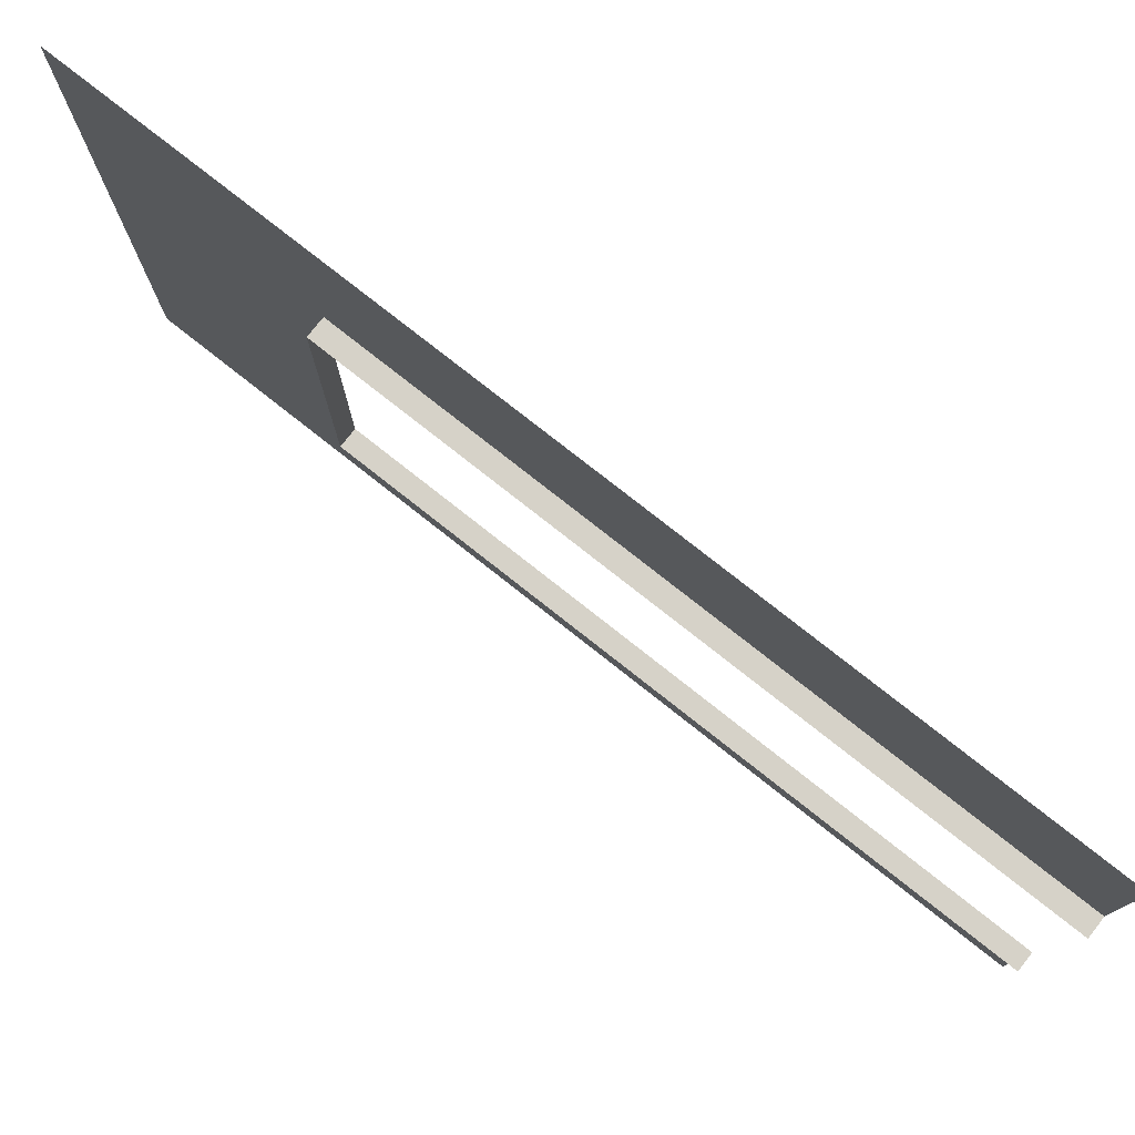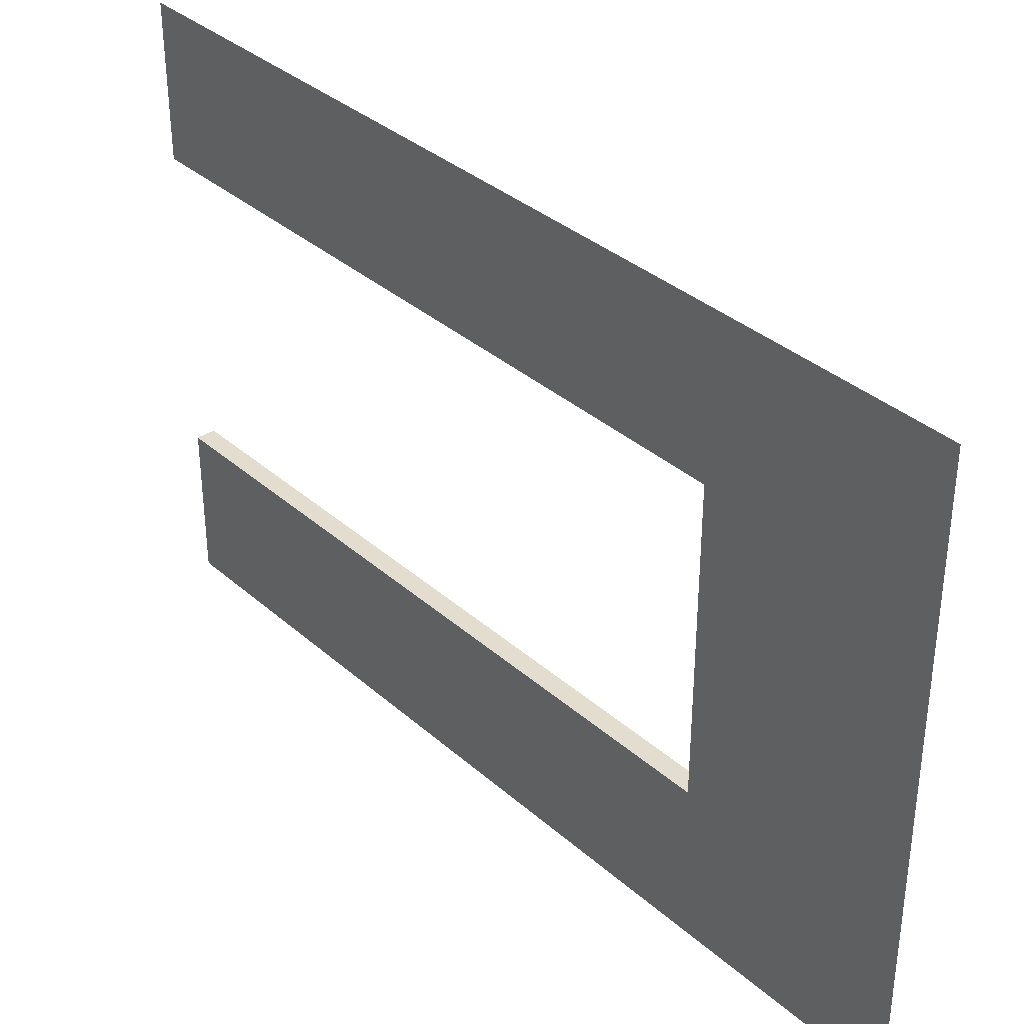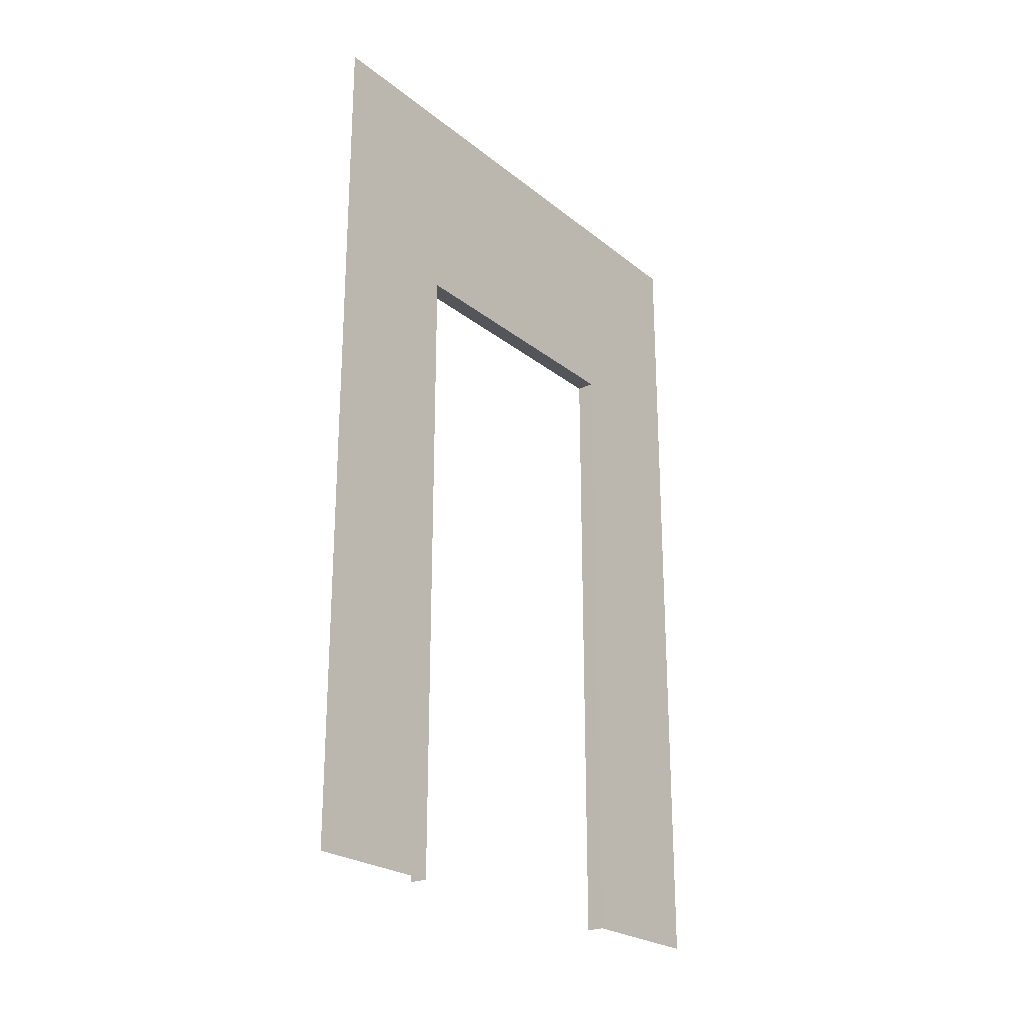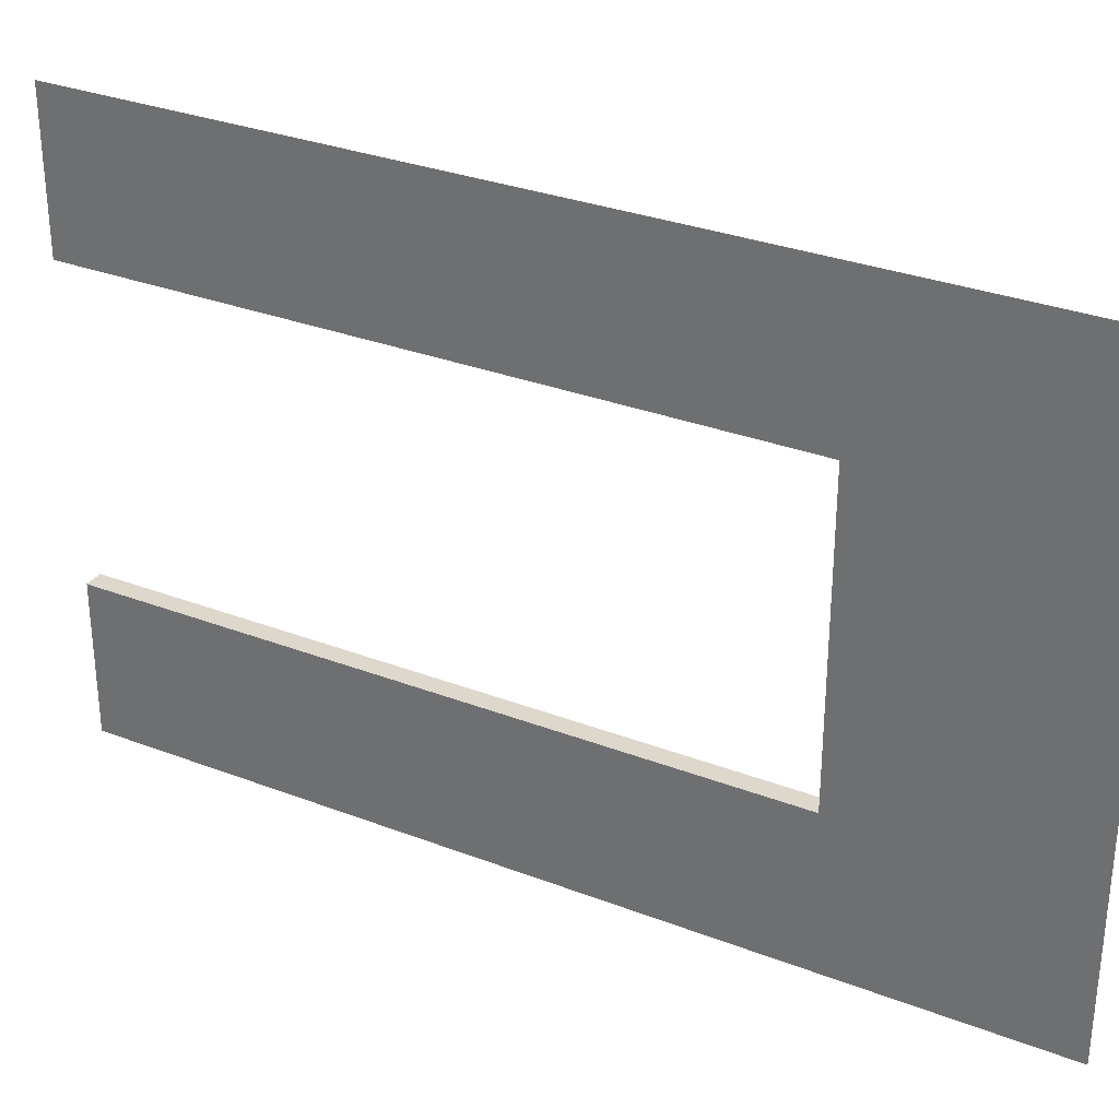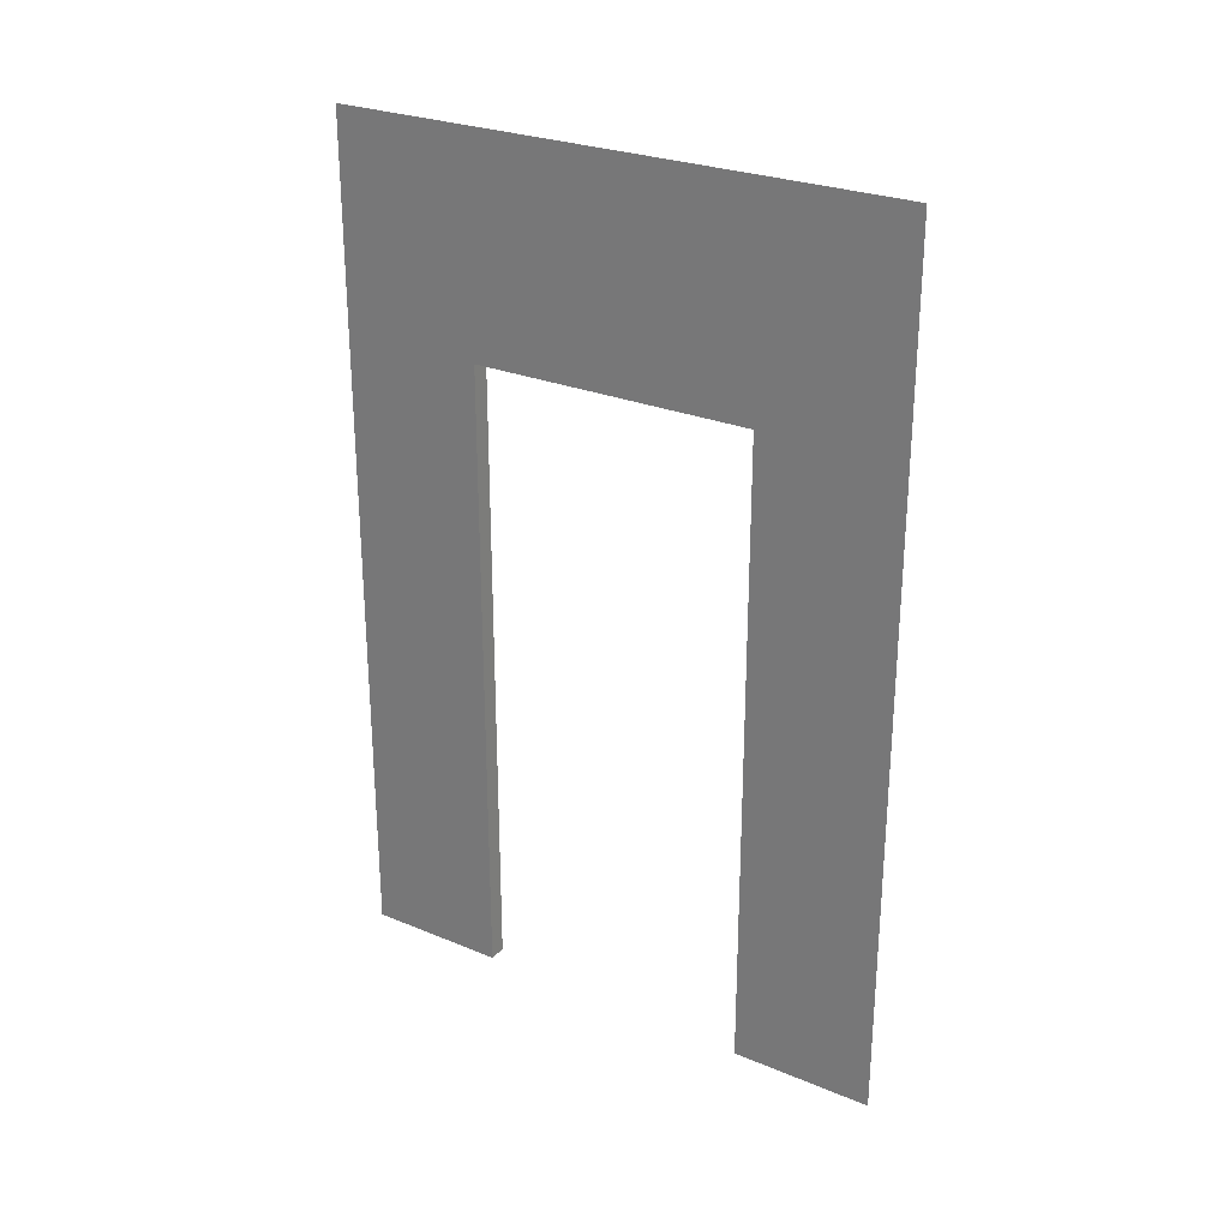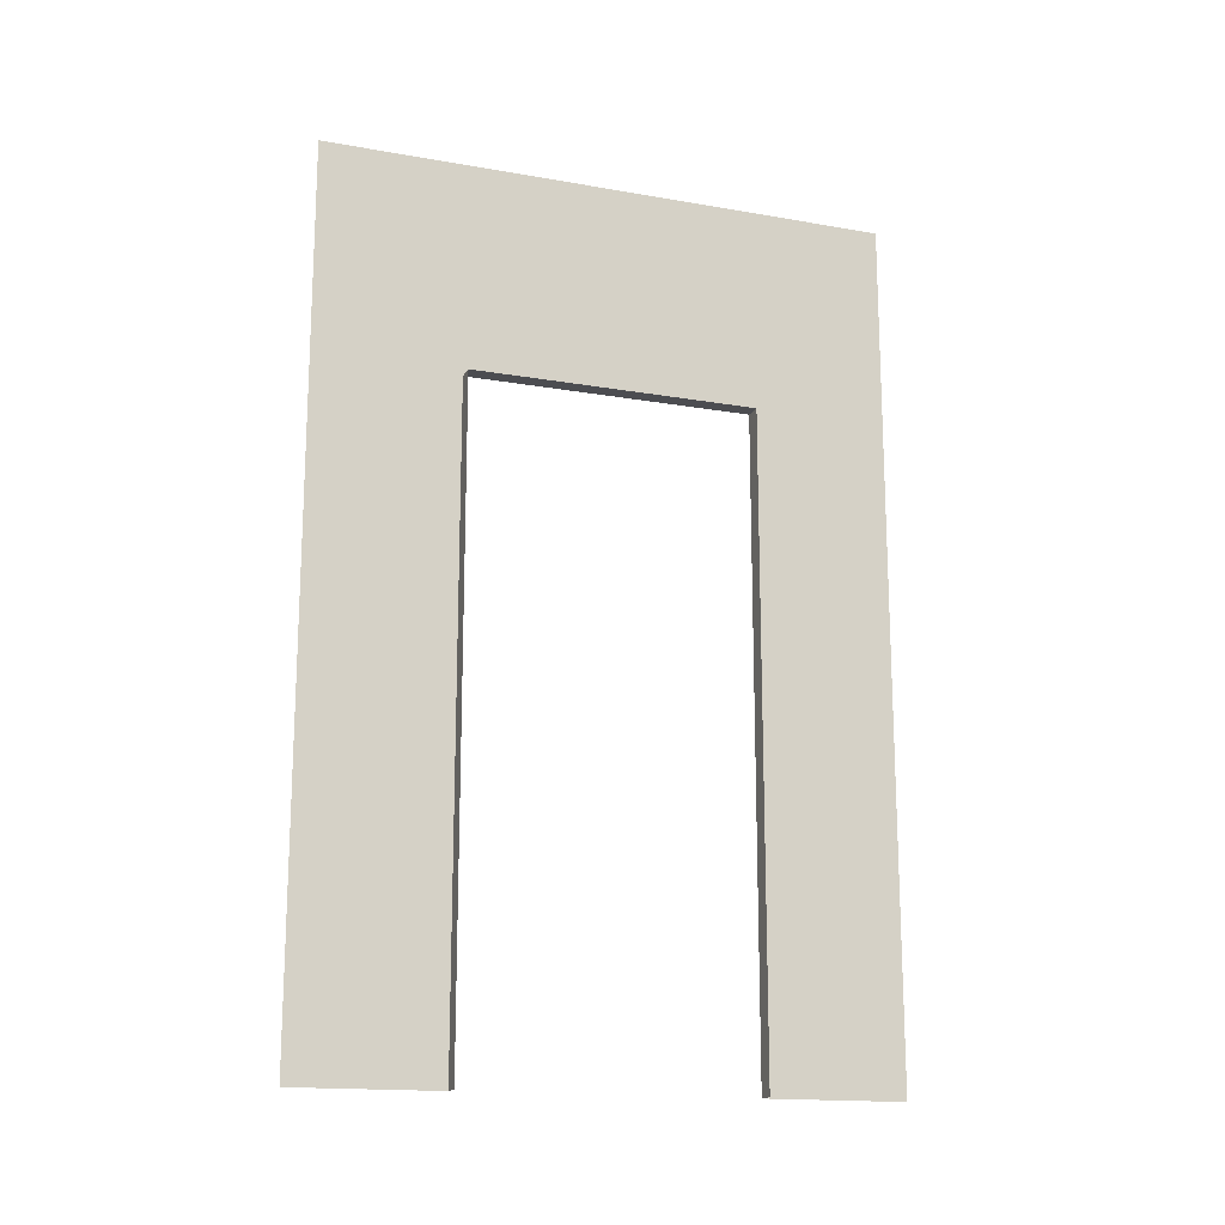
<metadata>
{"format":"obj","ext":"obj","renderer":"f3d","projection":"perspective","resolution":1024,"background":"white","views":[{"elev":77.7,"azim":-51.7,"up":"+Z"},{"elev":35.5,"azim":139.0,"up":"+Z"},{"elev":-24.1,"azim":37.7,"up":"+Y"},{"elev":31.1,"azim":118.8,"up":"+Z"},{"elev":26.8,"azim":122.9,"up":"+Y"},{"elev":-16.1,"azim":-109.9,"up":"+Y"}]}
</metadata>
<code>
o Wall_Doorway_Type2_Cube.061
v 0.0625 0 1
v 0.0625 3 1
v 0.0625 0 -1
v 0.0625 3 -1
v 0 0 -0.5
v 0 2.25 0.5
v 0.0625 2.25 0.5
v 0.0625 2.25 -0.5
v 0 2.25 -0.5
v 0 0 0.5
v 0.0625 0 0.5
v 0.0625 0 -0.5
f 12 8 9 5
f 8 4 2 7
f 3 4 8 12
f 7 11 10 6
f 11 7 2 1
f 8 7 6 9

</code>
